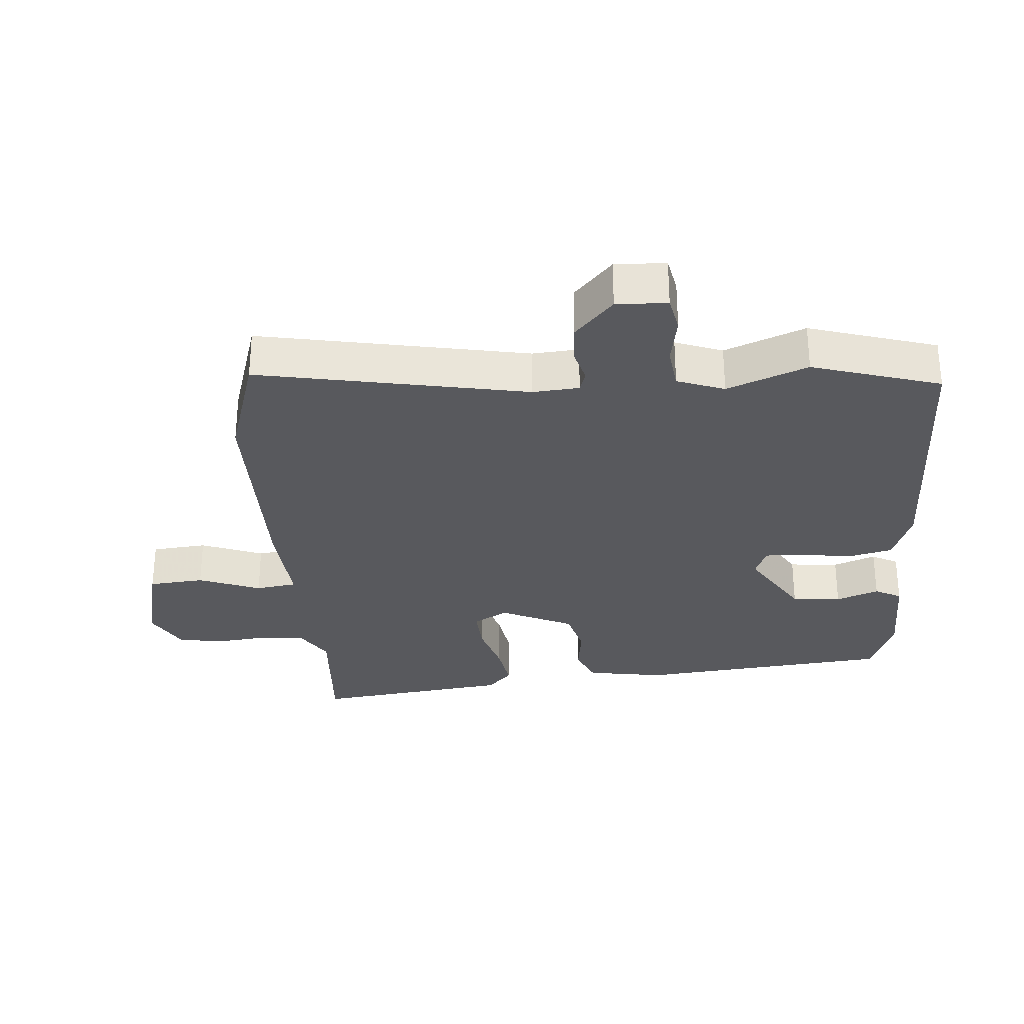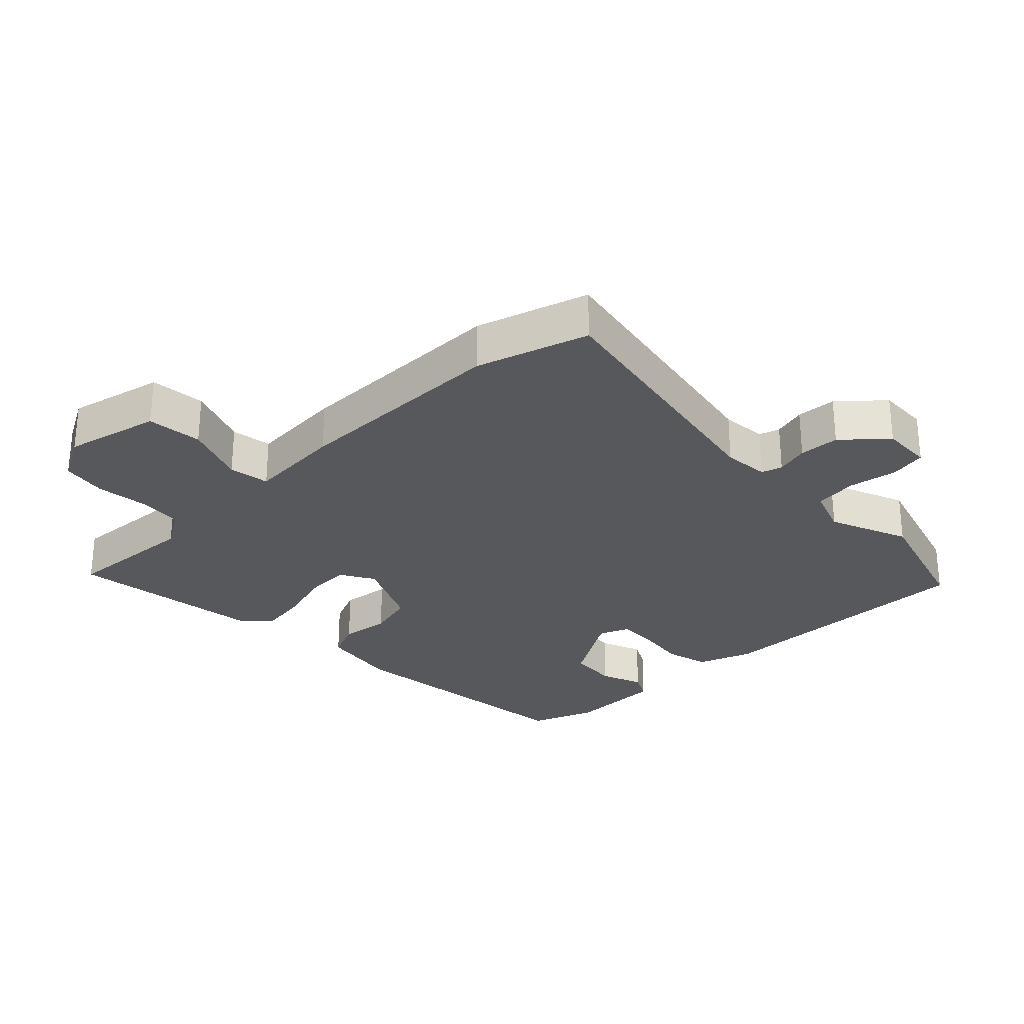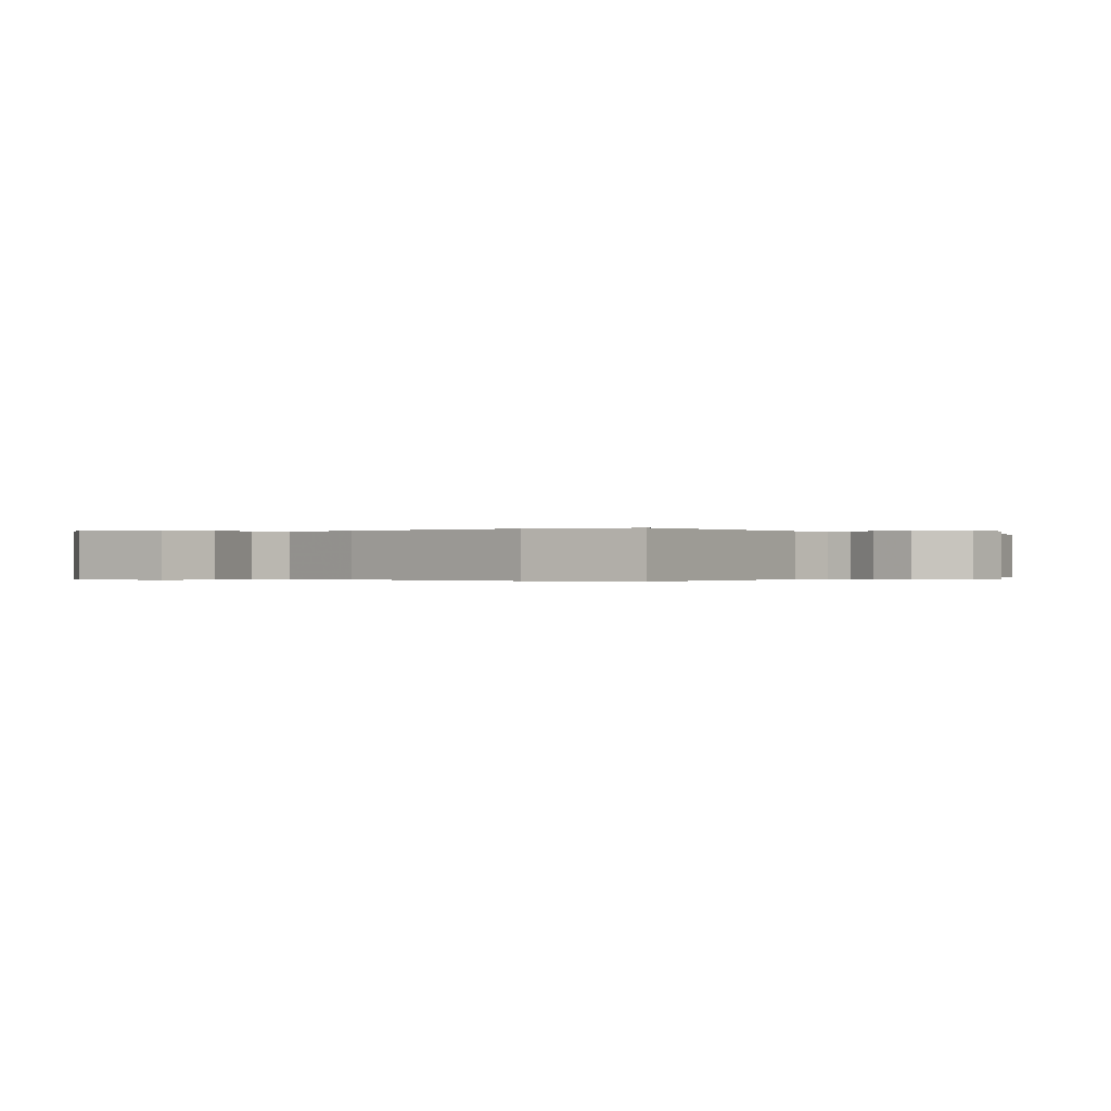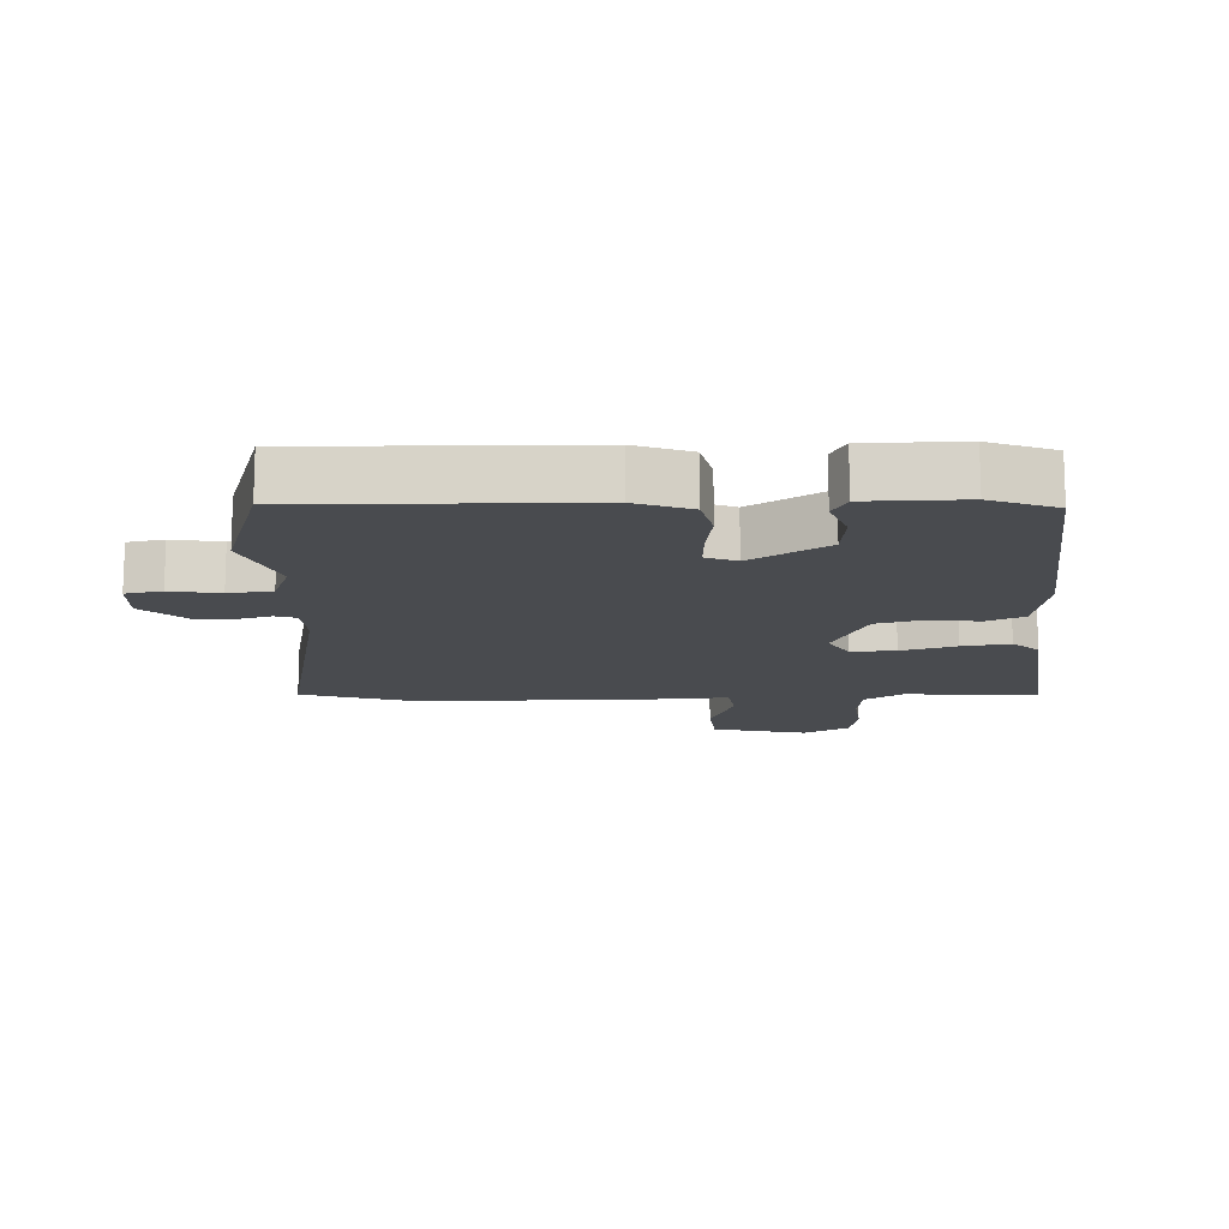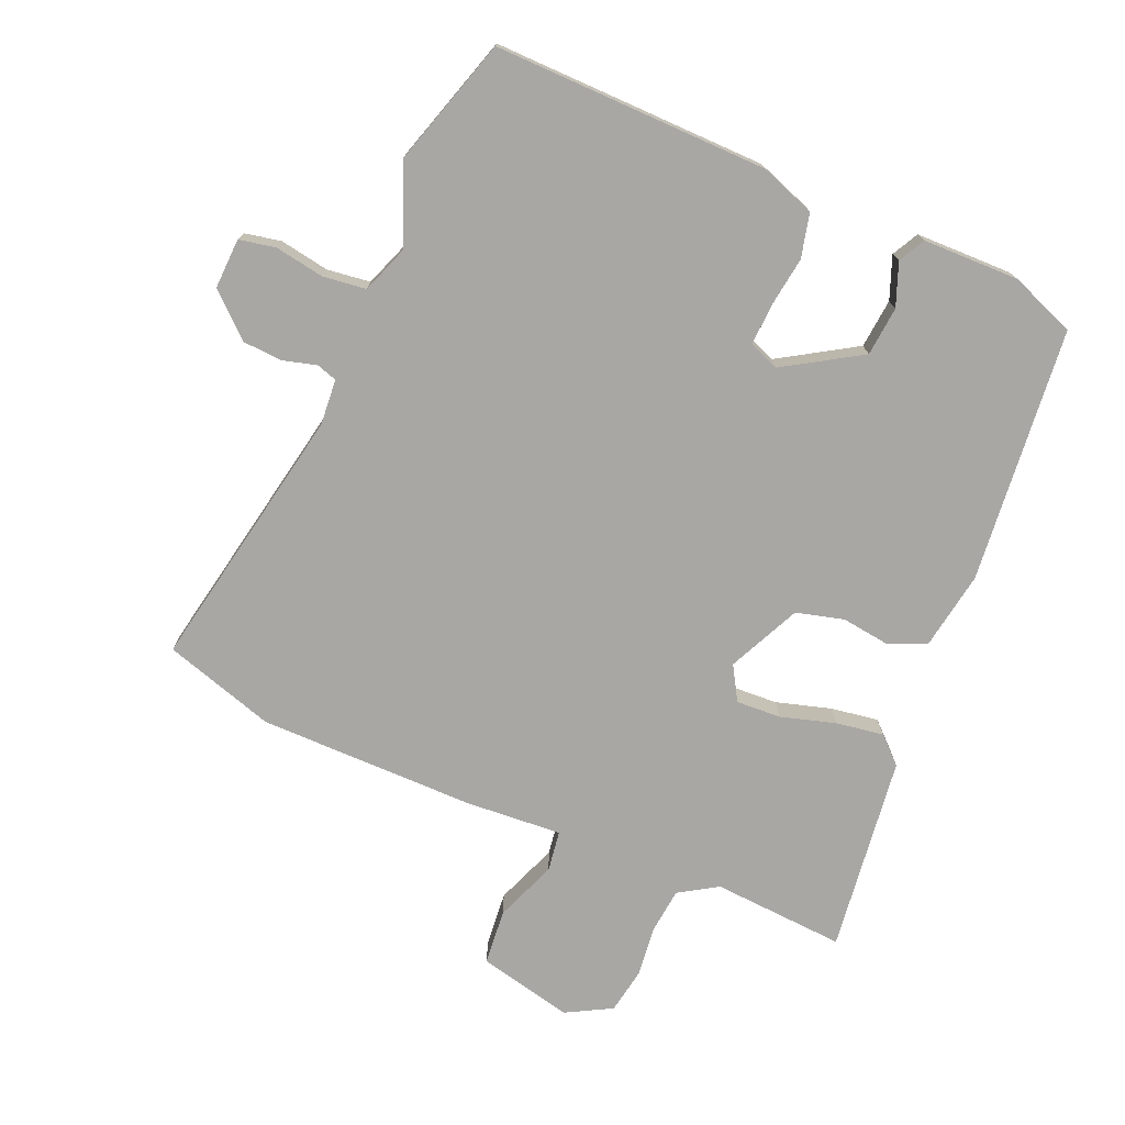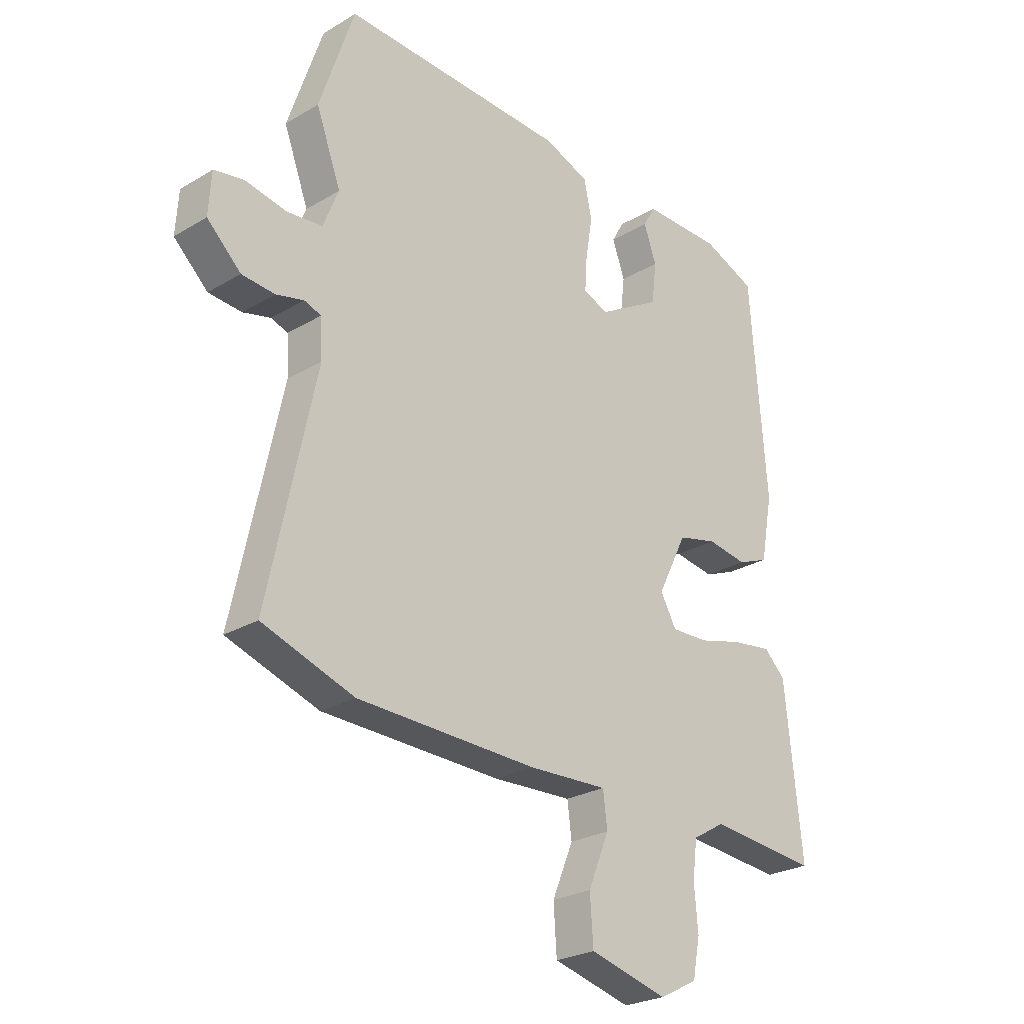
<metadata>
{"format":"obj","ext":"obj","renderer":"f3d","projection":"perspective","resolution":1024,"background":"white","views":[{"elev":-29.9,"azim":-84.2,"up":"+Y"},{"elev":-28.1,"azim":-134.3,"up":"+Y"},{"elev":-0.1,"azim":-135.0,"up":"+Y"},{"elev":-14.0,"azim":3.2,"up":"+Y"},{"elev":-74.6,"azim":-21.8,"up":"+Y"},{"elev":-25.6,"azim":-46.4,"up":"+Z"}]}
</metadata>
<code>
v 0.46 0.07 0.498
v 0.491 0.07 0.098
v 0.468 0.07 -0.024
v 0.409 0.07 -0.048
v 0.333 0.07 -0.036
v 0.258 0.07 -0.054
v 0.202 0.07 -0.166
v 0.232 0.07 -0.22
v 0.302 0.07 -0.218
v 0.388 0.07 -0.195
v 0.463 0.07 -0.185
v 0.503 0.07 -0.224
v 0.535 0.07 -0.533
v 0.327 0.07 -0.514
v 0.266 0.07 -0.55
v 0.257 0.07 -0.62
v 0.264 0.07 -0.701
v 0.25 0.07 -0.772
v 0.178 0.07 -0.809
v 0.03 0.07 -0.771
v 0.024 0.07 -0.684
v 0.064 0.07 -0.588
v 0.056 0.07 -0.524
v -0.094 0.07 -0.531
v -0.435 0.07 -0.522
v -0.608 0.07 -0.464
v -0.518 0.07 -0.048
v -0.522 0.07 0.024
v -0.554 0.07 0.035
v -0.606 0.07 0.022
v -0.669 0.07 0.027
v -0.733 0.07 0.088
v -0.728 0.07 0.167
v -0.671 0.07 0.177
v -0.594 0.07 0.162
v -0.526 0.07 0.169
v -0.497 0.07 0.242
v -0.544 0.07 0.368
v -0.478 0.07 0.566
v -0.049 0.07 0.549
v 0.036 0.07 0.516
v 0.051 0.07 0.447
v 0.038 0.07 0.368
v 0.034 0.07 0.305
v 0.081 0.07 0.285
v 0.201 0.07 0.355
v 0.21 0.07 0.432
v 0.186 0.07 0.499
v 0.209 0.07 0.54
v 0.359 0.07 0.539
v 0.46 0 0.498
v 0.491 0 0.098
v 0.468 0 -0.024
v 0.409 0 -0.048
v 0.333 0 -0.036
v 0.258 0 -0.054
v 0.202 0 -0.166
v 0.232 0 -0.22
v 0.302 0 -0.218
v 0.388 0 -0.195
v 0.463 0 -0.185
v 0.503 0 -0.224
v 0.535 0 -0.533
v 0.327 0 -0.514
v 0.266 0 -0.55
v 0.257 0 -0.62
v 0.264 0 -0.701
v 0.25 0 -0.772
v 0.178 0 -0.809
v 0.03 0 -0.771
v 0.024 0 -0.684
v 0.064 0 -0.588
v 0.056 0 -0.524
v -0.094 0 -0.531
v -0.435 0 -0.522
v -0.608 0 -0.464
v -0.518 0 -0.048
v -0.522 0 0.024
v -0.554 0 0.035
v -0.606 0 0.022
v -0.669 0 0.027
v -0.733 0 0.088
v -0.728 0 0.167
v -0.671 0 0.177
v -0.594 0 0.162
v -0.526 0 0.169
v -0.497 0 0.242
v -0.544 0 0.368
v -0.478 0 0.566
v -0.049 0 0.549
v 0.036 0 0.516
v 0.051 0 0.447
v 0.038 0 0.368
v 0.034 0 0.305
v 0.081 0 0.285
v 0.201 0 0.355
v 0.21 0 0.432
v 0.186 0 0.499
v 0.209 0 0.54
v 0.359 0 0.539
f 47 48 49 50
f 46 47 50 1
f 45 46 1 2
f 44 45 2 3
f 40 41 42 43
f 40 43 44
f 37 38 39 40
f 36 37 40 44
f 32 33 34 35
f 32 35 36
f 29 30 31 32
f 29 32 36 44
f 24 25 26 27
f 23 24 27 28
f 19 20 21 22
f 19 22 23
f 16 17 18 19
f 15 16 19 23
f 14 15 23 28
f 9 10 11 12
f 8 9 12 13
f 44 3 4 5
f 28 29 44 5
f 8 13 14 28
f 7 8 28
f 6 7 28
f 5 6 28
f 100 99 98 97
f 51 100 97 96
f 52 51 96 95
f 53 52 95 94
f 93 92 91 90
f 94 93 90
f 90 89 88 87
f 94 90 87 86
f 85 84 83 82
f 86 85 82
f 82 81 80 79
f 94 86 82 79
f 77 76 75 74
f 78 77 74 73
f 72 71 70 69
f 73 72 69
f 69 68 67 66
f 73 69 66 65
f 78 73 65 64
f 62 61 60 59
f 63 62 59 58
f 55 54 53 94
f 55 94 79 78
f 78 64 63 58
f 78 58 57
f 78 57 56
f 78 56 55
f 1 51 52 2
f 2 52 53 3
f 3 53 54 4
f 4 54 55 5
f 5 55 56 6
f 6 56 57 7
f 7 57 58 8
f 8 58 59 9
f 9 59 60 10
f 10 60 61 11
f 11 61 62 12
f 12 62 63 13
f 13 63 64 14
f 14 64 65 15
f 15 65 66 16
f 16 66 67 17
f 17 67 68 18
f 18 68 69 19
f 19 69 70 20
f 20 70 71 21
f 21 71 72 22
f 22 72 73 23
f 23 73 74 24
f 24 74 75 25
f 25 75 76 26
f 26 76 77 27
f 27 77 78 28
f 28 78 79 29
f 29 79 80 30
f 30 80 81 31
f 31 81 82 32
f 32 82 83 33
f 33 83 84 34
f 34 84 85 35
f 35 85 86 36
f 36 86 87 37
f 37 87 88 38
f 38 88 89 39
f 39 89 90 40
f 40 90 91 41
f 41 91 92 42
f 42 92 93 43
f 43 93 94 44
f 44 94 95 45
f 45 95 96 46
f 46 96 97 47
f 47 97 98 48
f 48 98 99 49
f 49 99 100 50
f 50 100 51 1

</code>
